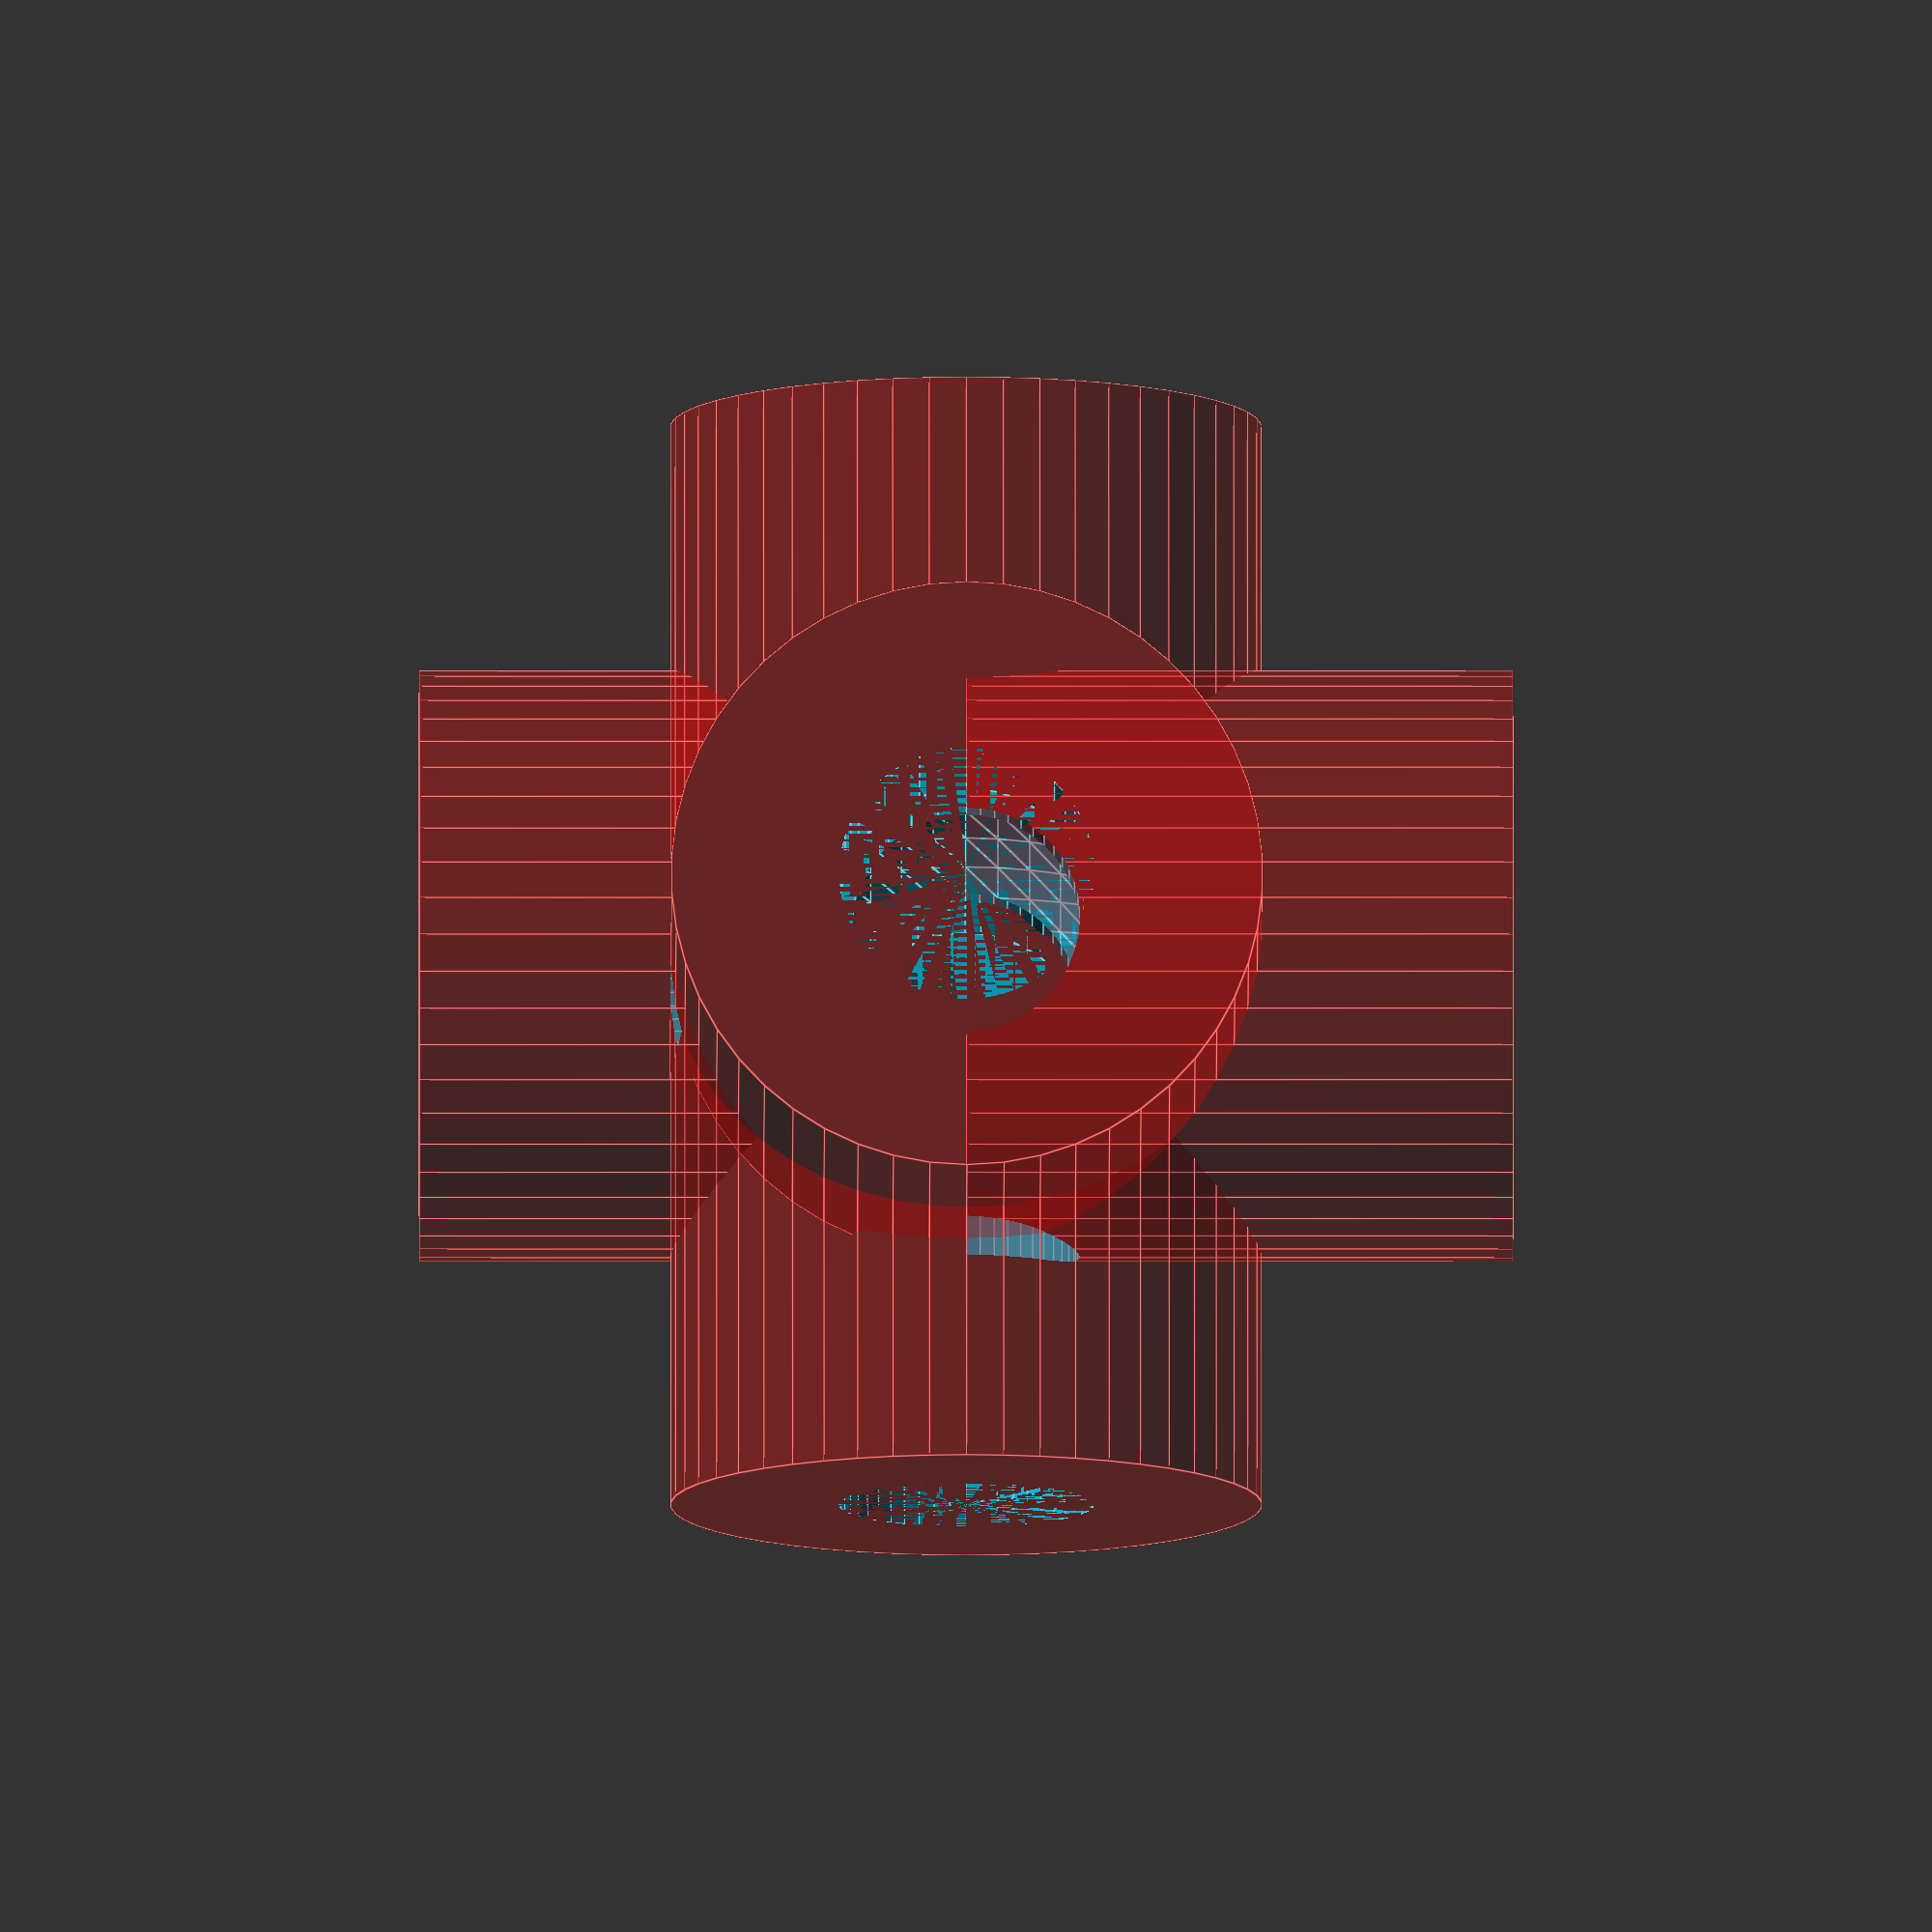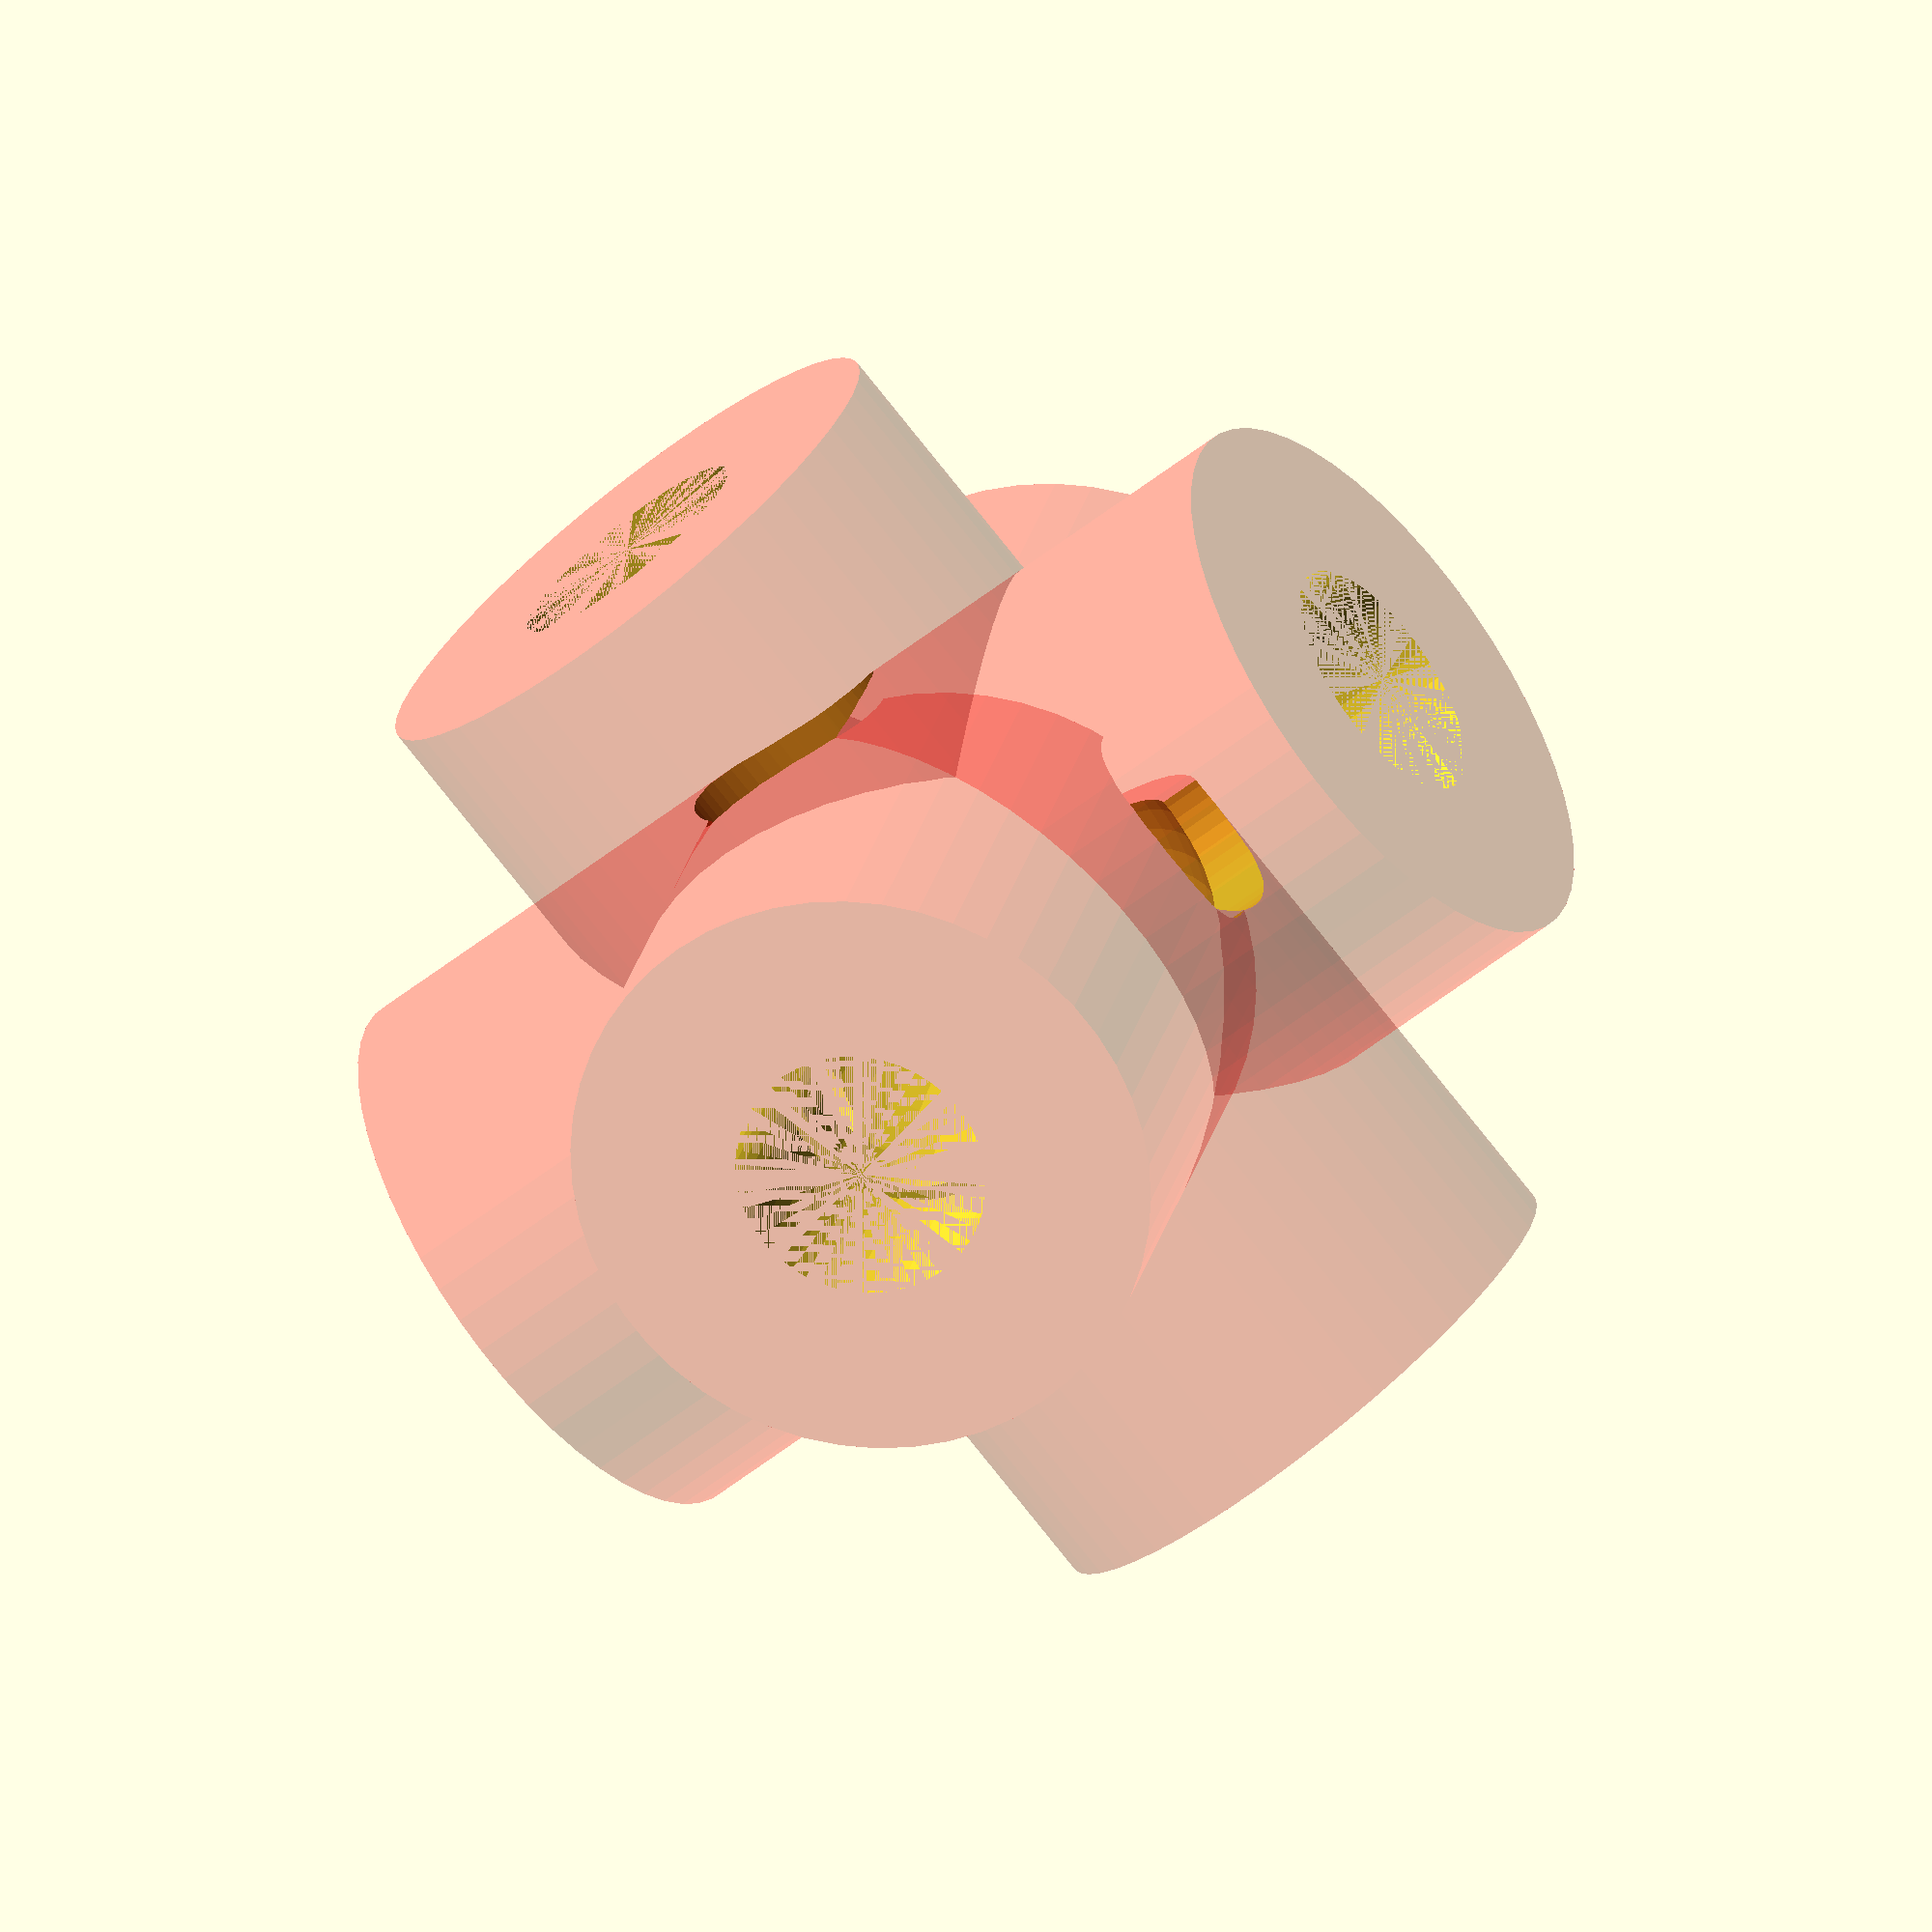
<openscad>
//All sizes in mm
$fn = 50;
pipe_od = 26.8; // 3/4in pipe
fitting_depth = 25.5; //socket for pipe
foam_thick = 62; //white noodle foam

difference(){
   color("red", 0.3){
      union(){
         cylinder(h = fitting_depth + pipe_od + 5, r=foam_thick/2);

         for(z_rot = [0, 90, 180, 270]){
            rotate([90, 0, z_rot]){
               cylinder(h = fitting_depth + pipe_od + 5, r=foam_thick/2);
            }
         }
         
         rotate([180, 0, 0]){
            cylinder(h = fitting_depth + pipe_od + 5, r=foam_thick/2);
         }
      }
   }

   union(){
      translate([0,0, pipe_od +5]){
         cylinder(h = fitting_depth, r=pipe_od/2);
      }
      cylinder(h = fitting_depth*2, r=(pipe_od-3)/2);
      
      for(z_rot = [0, 90, 180, 270]){
         rotate([90, 0, z_rot]){
            translate([0,0, pipe_od +5]){
               cylinder(h = fitting_depth, r=pipe_od/2);
            }
            cylinder(h = fitting_depth*2, r=(pipe_od-3)/2);
         }
      }

      rotate([180, 0, 0]){
         translate([0,0, pipe_od +5]){
            cylinder(h = fitting_depth, r=pipe_od/2);
         }
         cylinder(h = fitting_depth*2, r=(pipe_od-3)/2);
      }
      
      sphere(r=(foam_thick-8)/2);
   }
}

</openscad>
<views>
elev=175.0 azim=284.8 roll=270.1 proj=o view=edges
elev=157.1 azim=230.9 roll=168.9 proj=o view=wireframe
</views>
